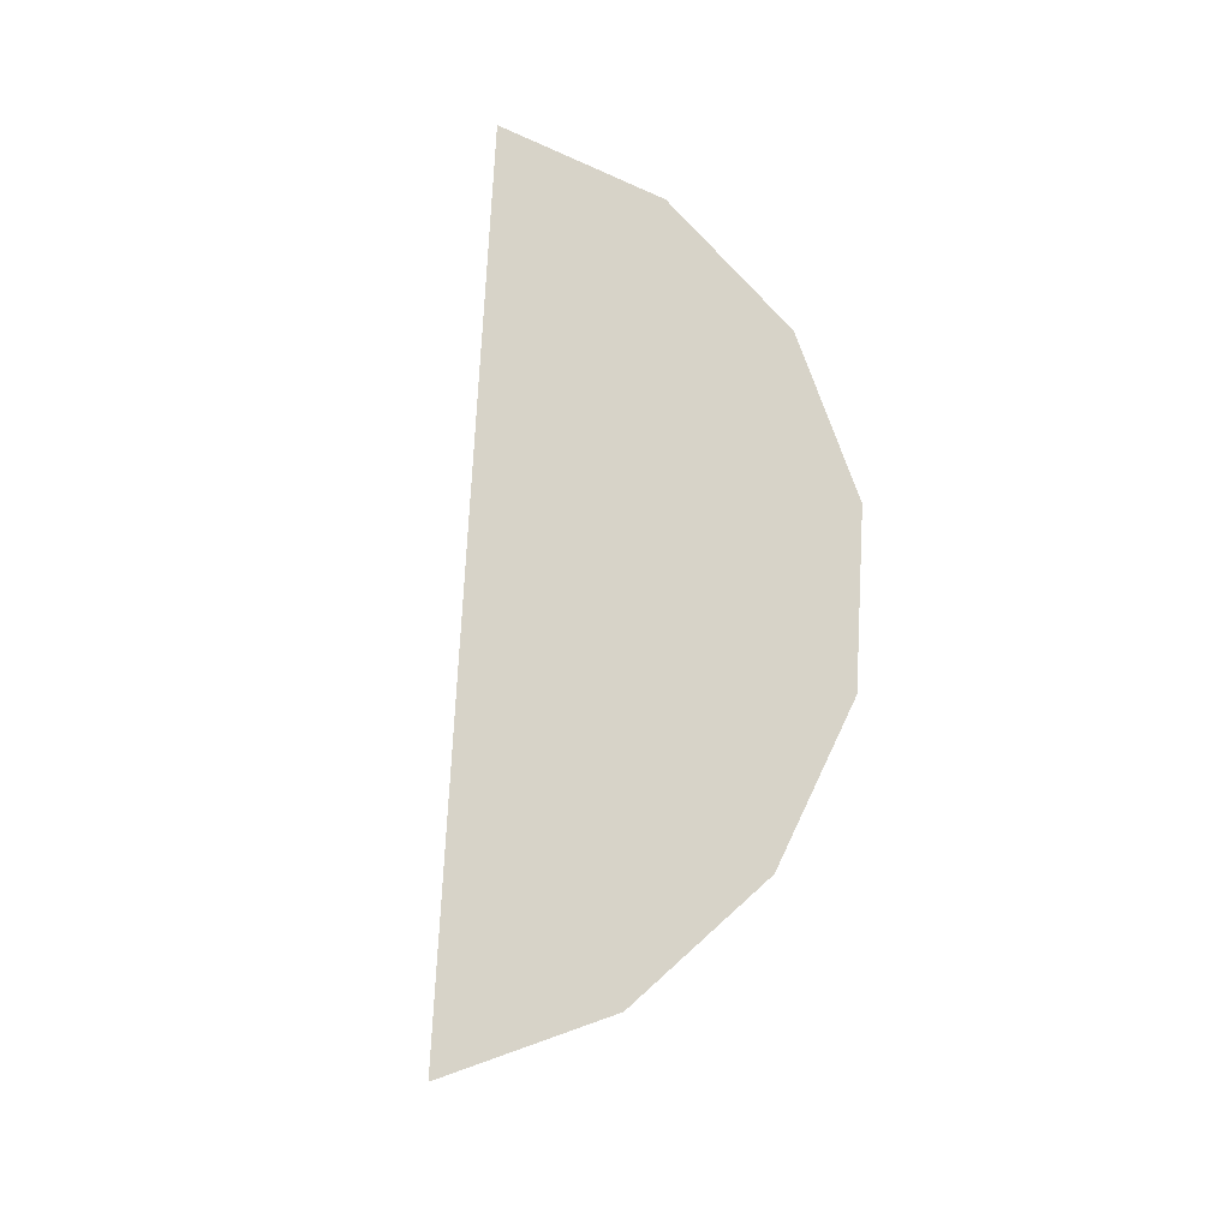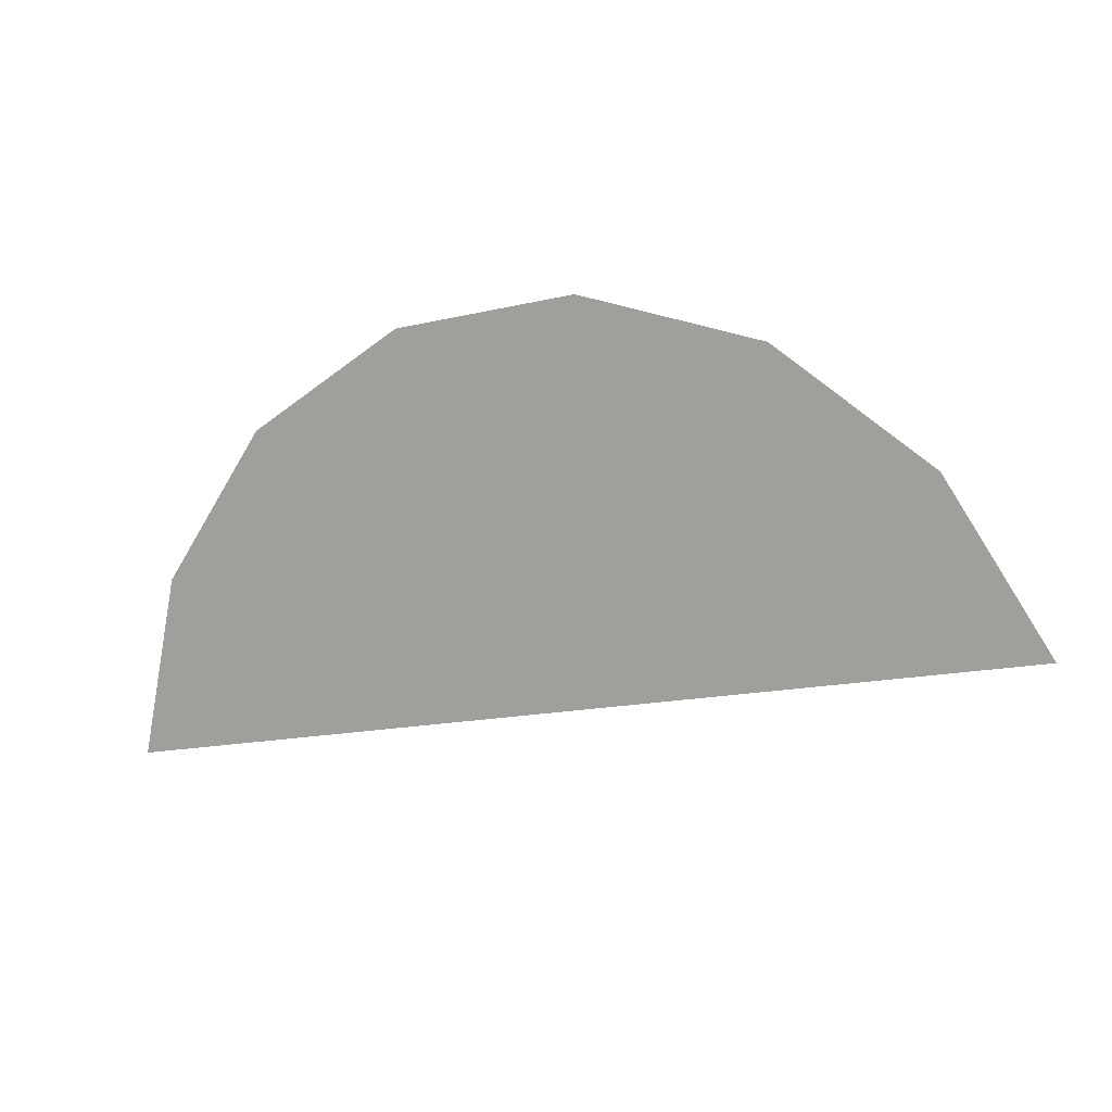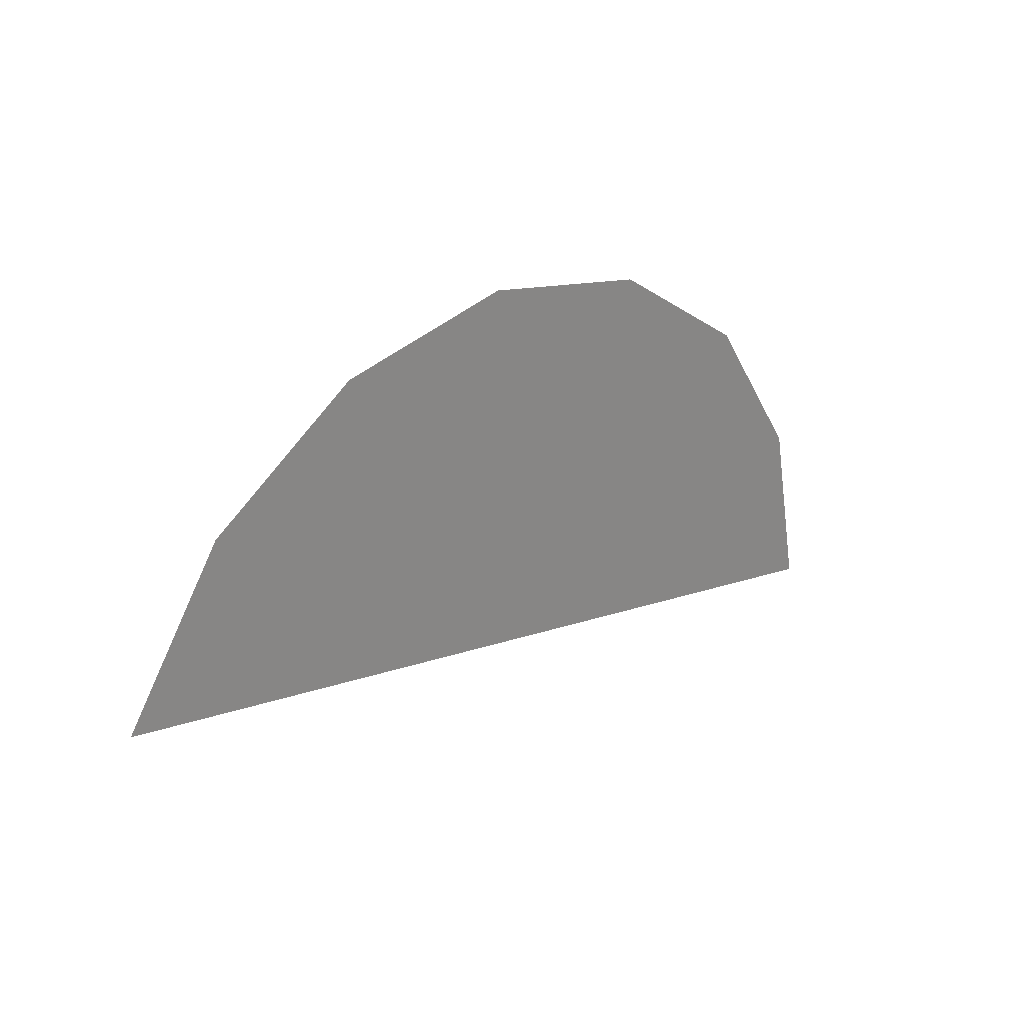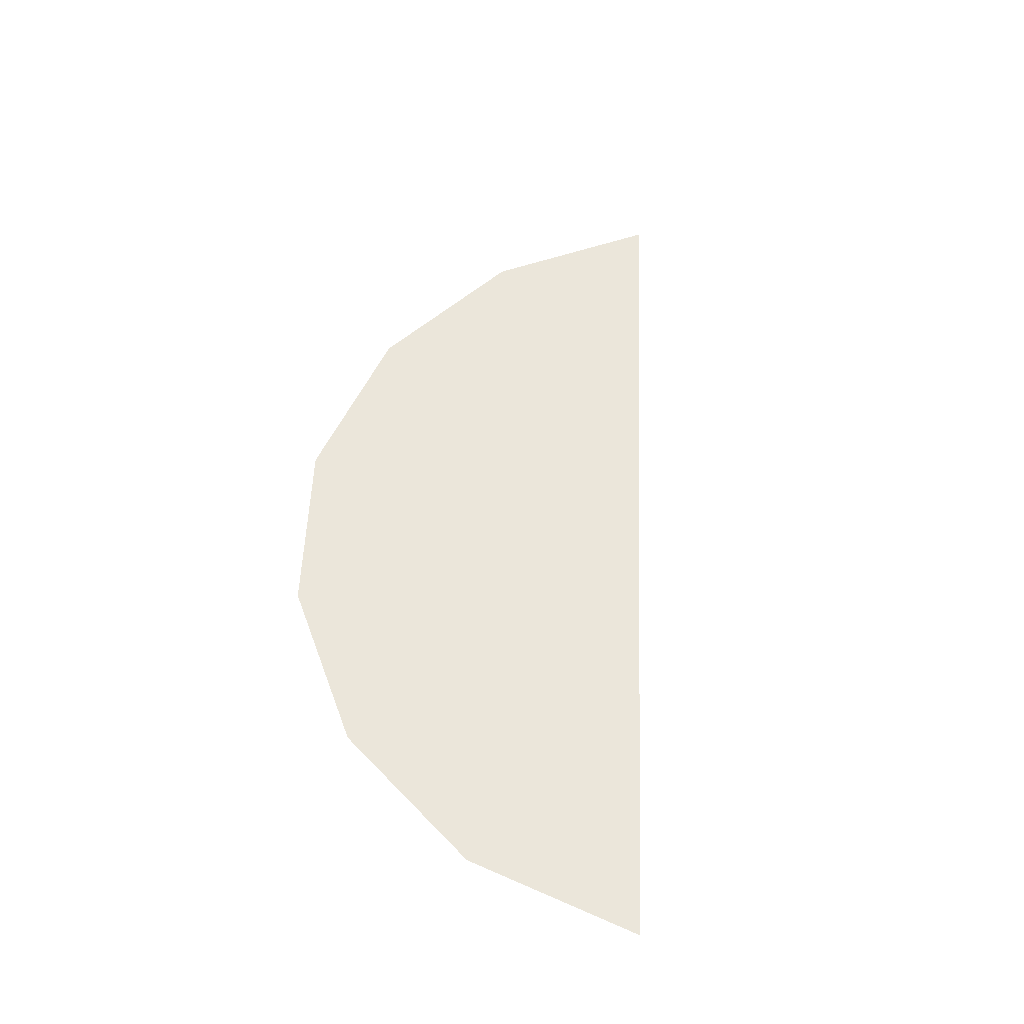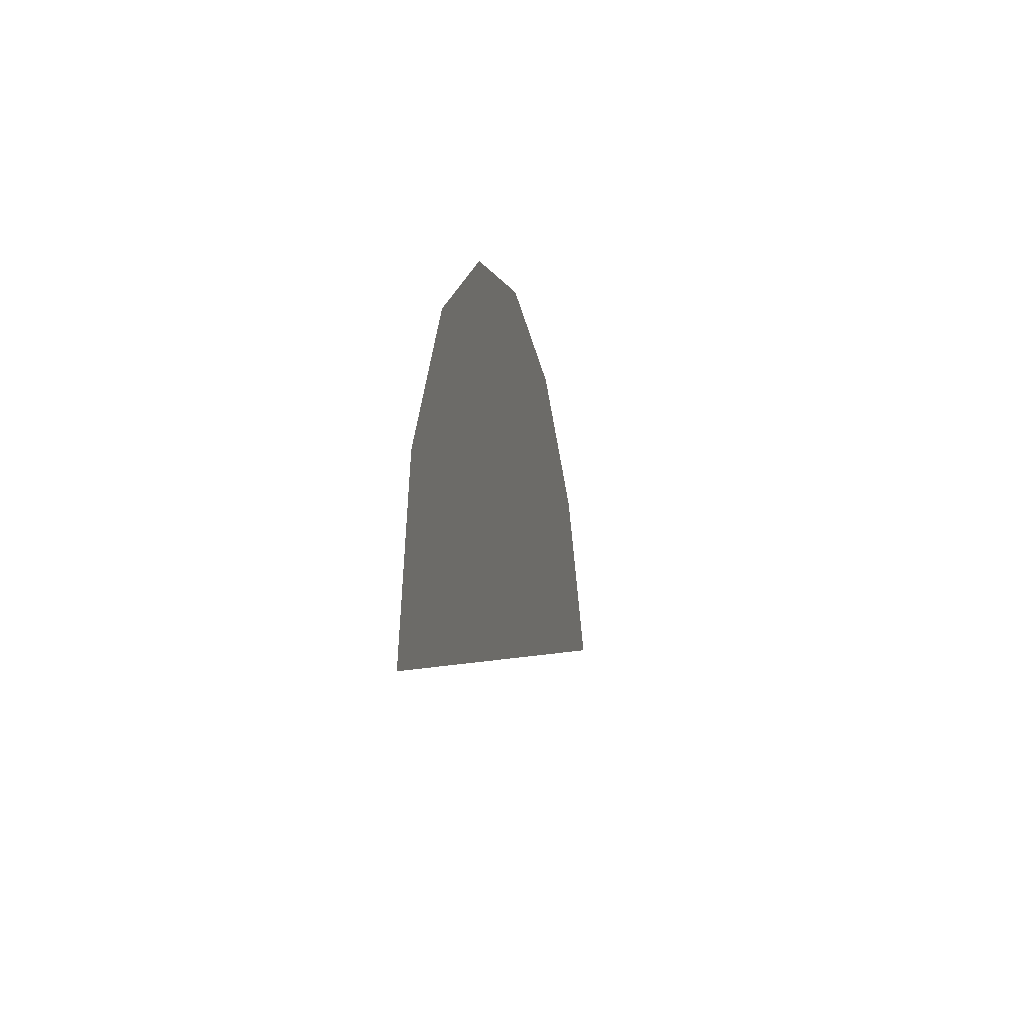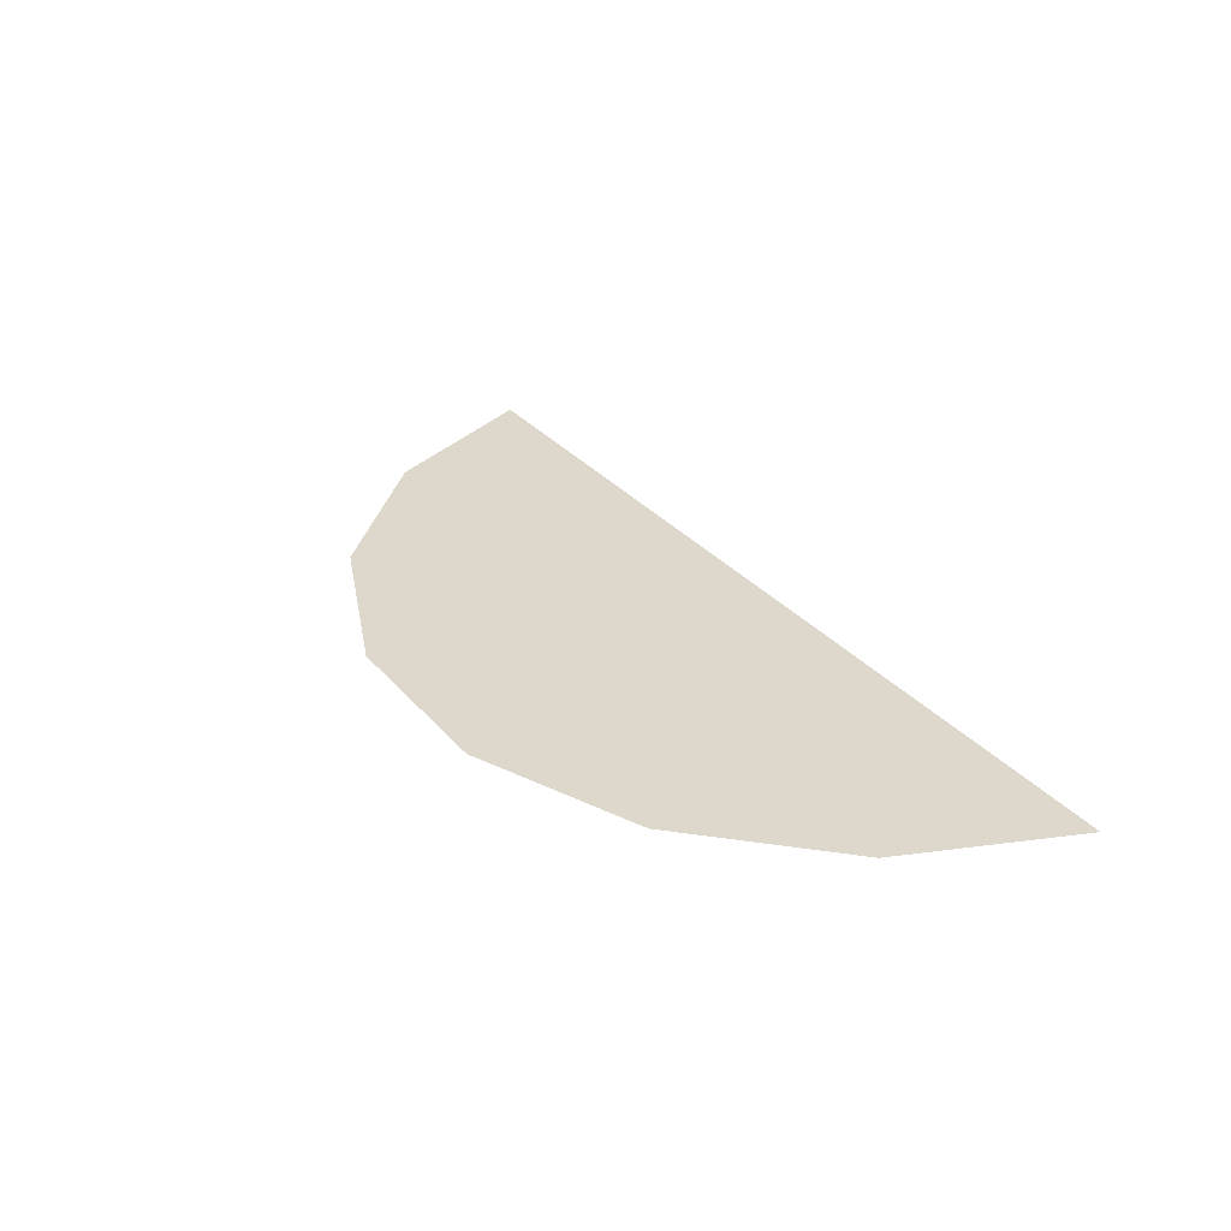
<metadata>
{"format":"obj","ext":"obj","renderer":"f3d","projection":"perspective","resolution":1024,"background":"white","views":[{"elev":76.6,"azim":-75.7,"up":"+Y"},{"elev":10.2,"azim":-155.2,"up":"+Z"},{"elev":27.0,"azim":-44.1,"up":"+Z"},{"elev":54.9,"azim":103.6,"up":"+Y"},{"elev":-14.4,"azim":100.8,"up":"+Z"},{"elev":31.2,"azim":68.2,"up":"+Y"}]}
</metadata>
<code>
v -0.03535 0 0.03535
v -0.04619 0 0.01913
v 0.05 0 0
v 0.04619 0 0.01913
v -0.03535 0 0.03535
v 0.04619 0 0.01913
v 0.03535 0 0.03535
v -0.01913 0 0.04619
v -0.01913 0 0.04619
v 0.03535 0 0.03535
v 0.01913 0 0.04619
v 0 0 0.05
g mesh3667
f 1 2 3
f 3 4 1
f 5 6 7
f 7 8 5
f 9 10 11
f 11 12 9

</code>
